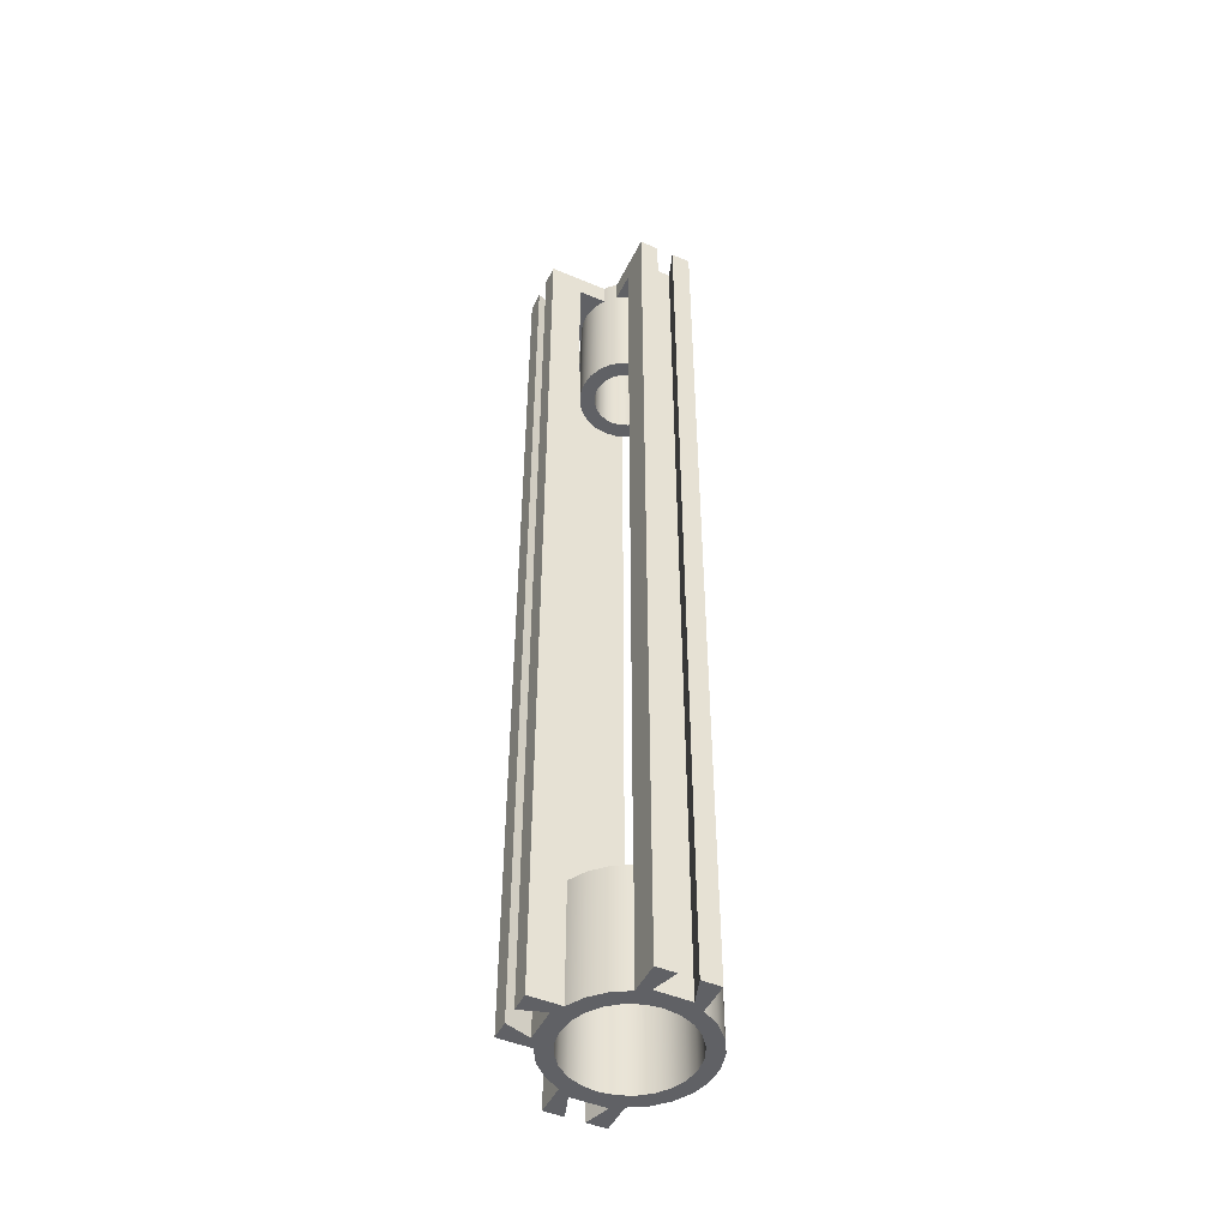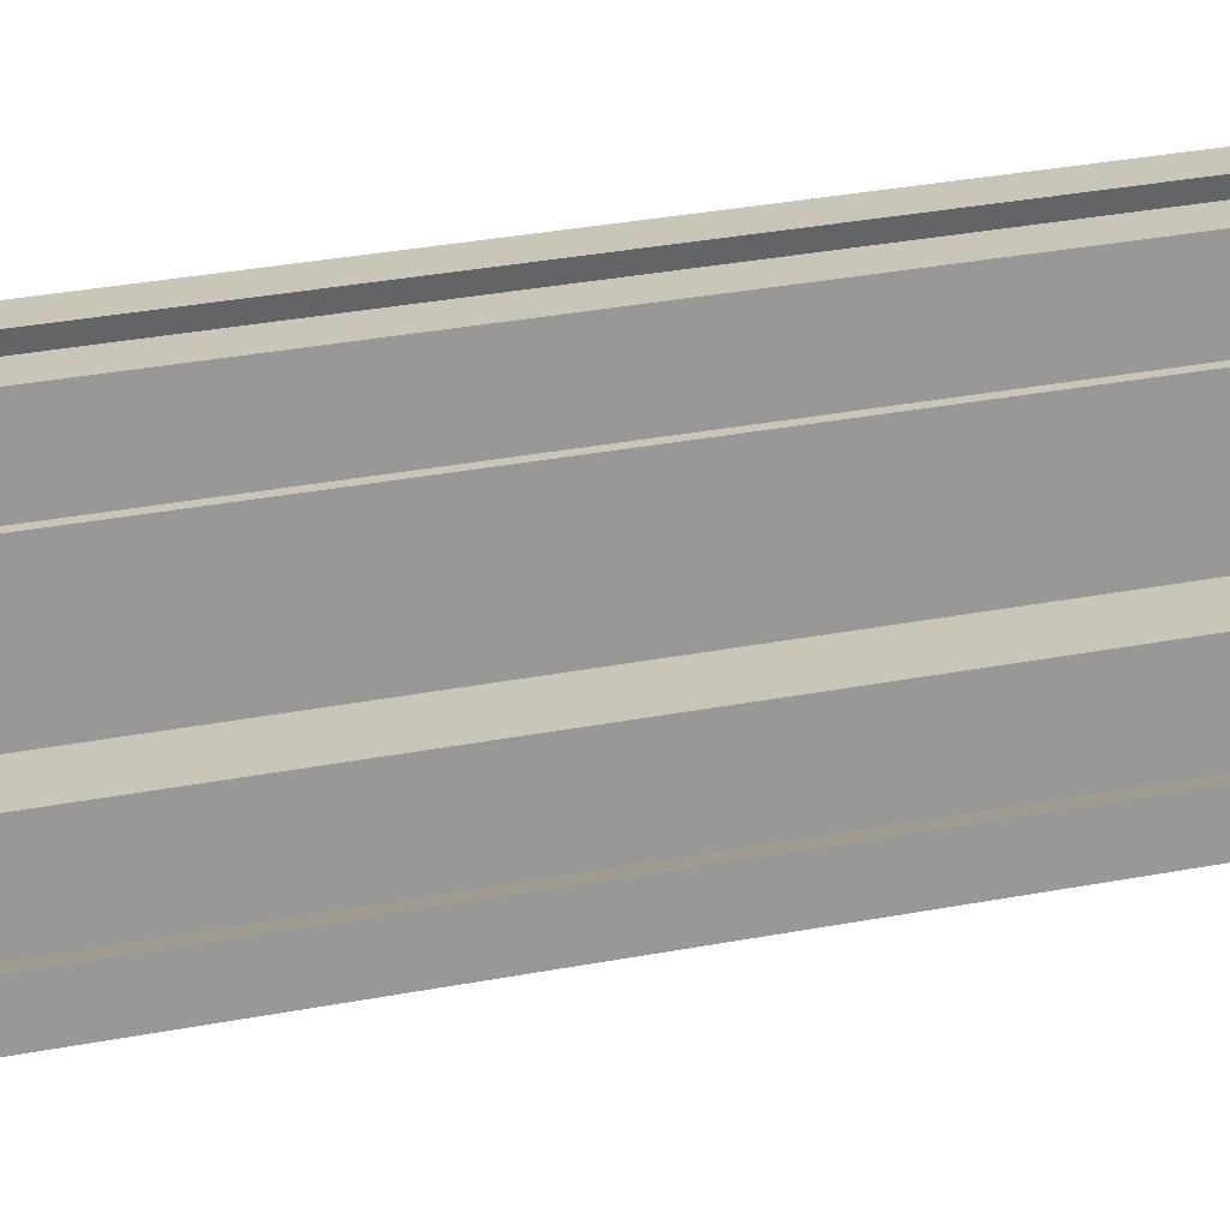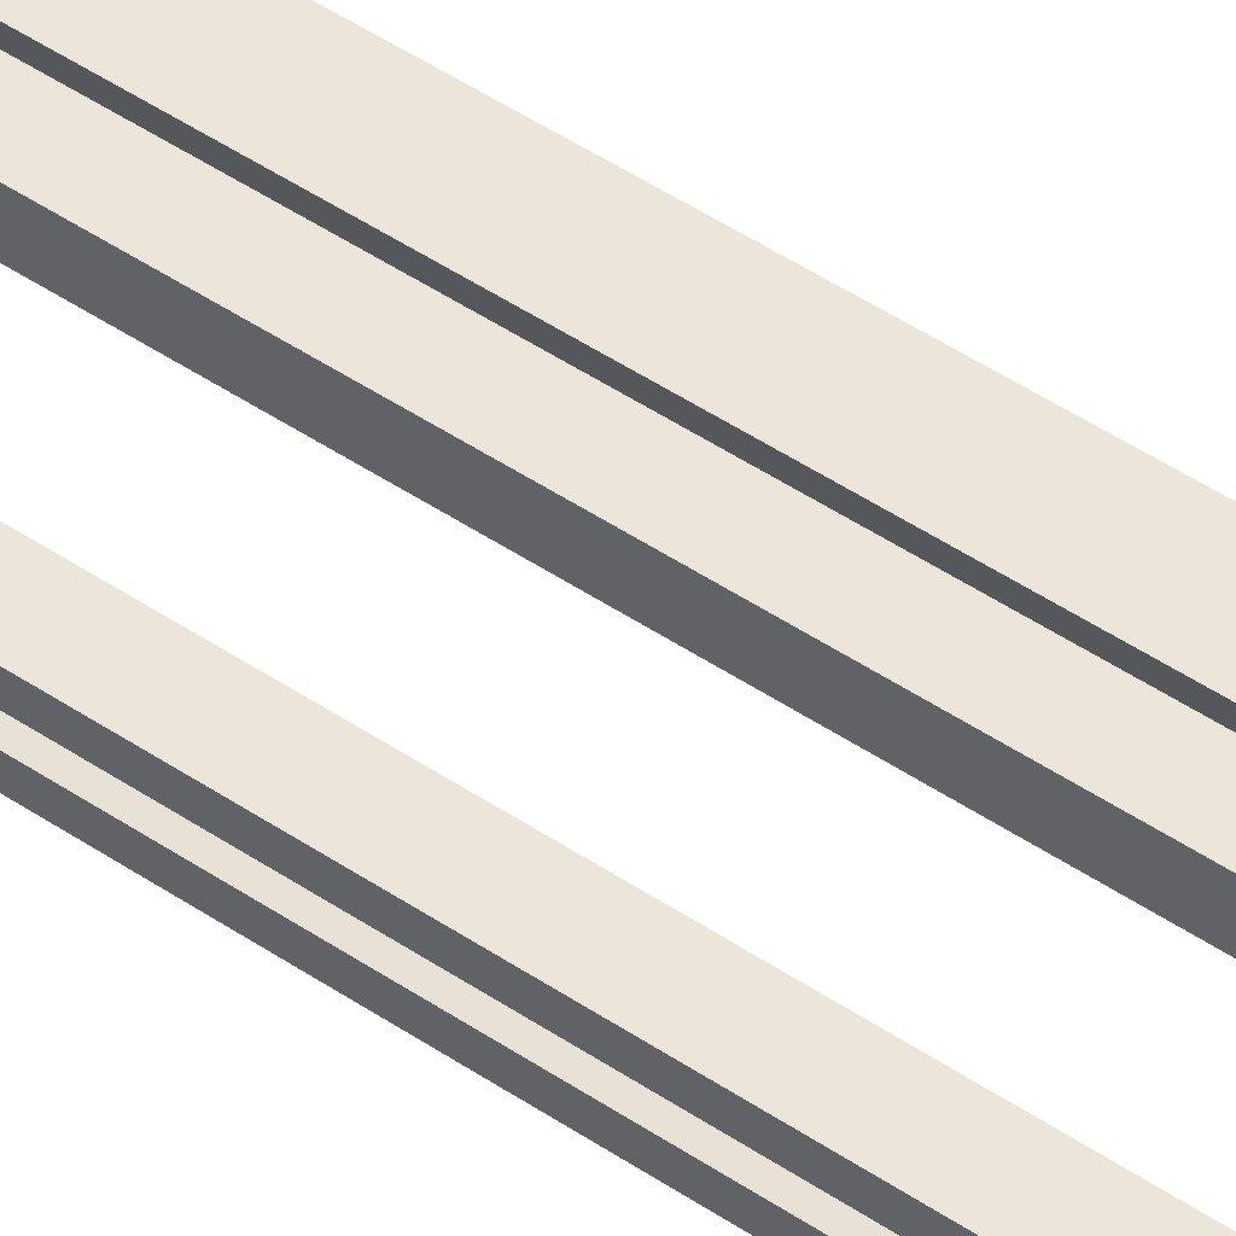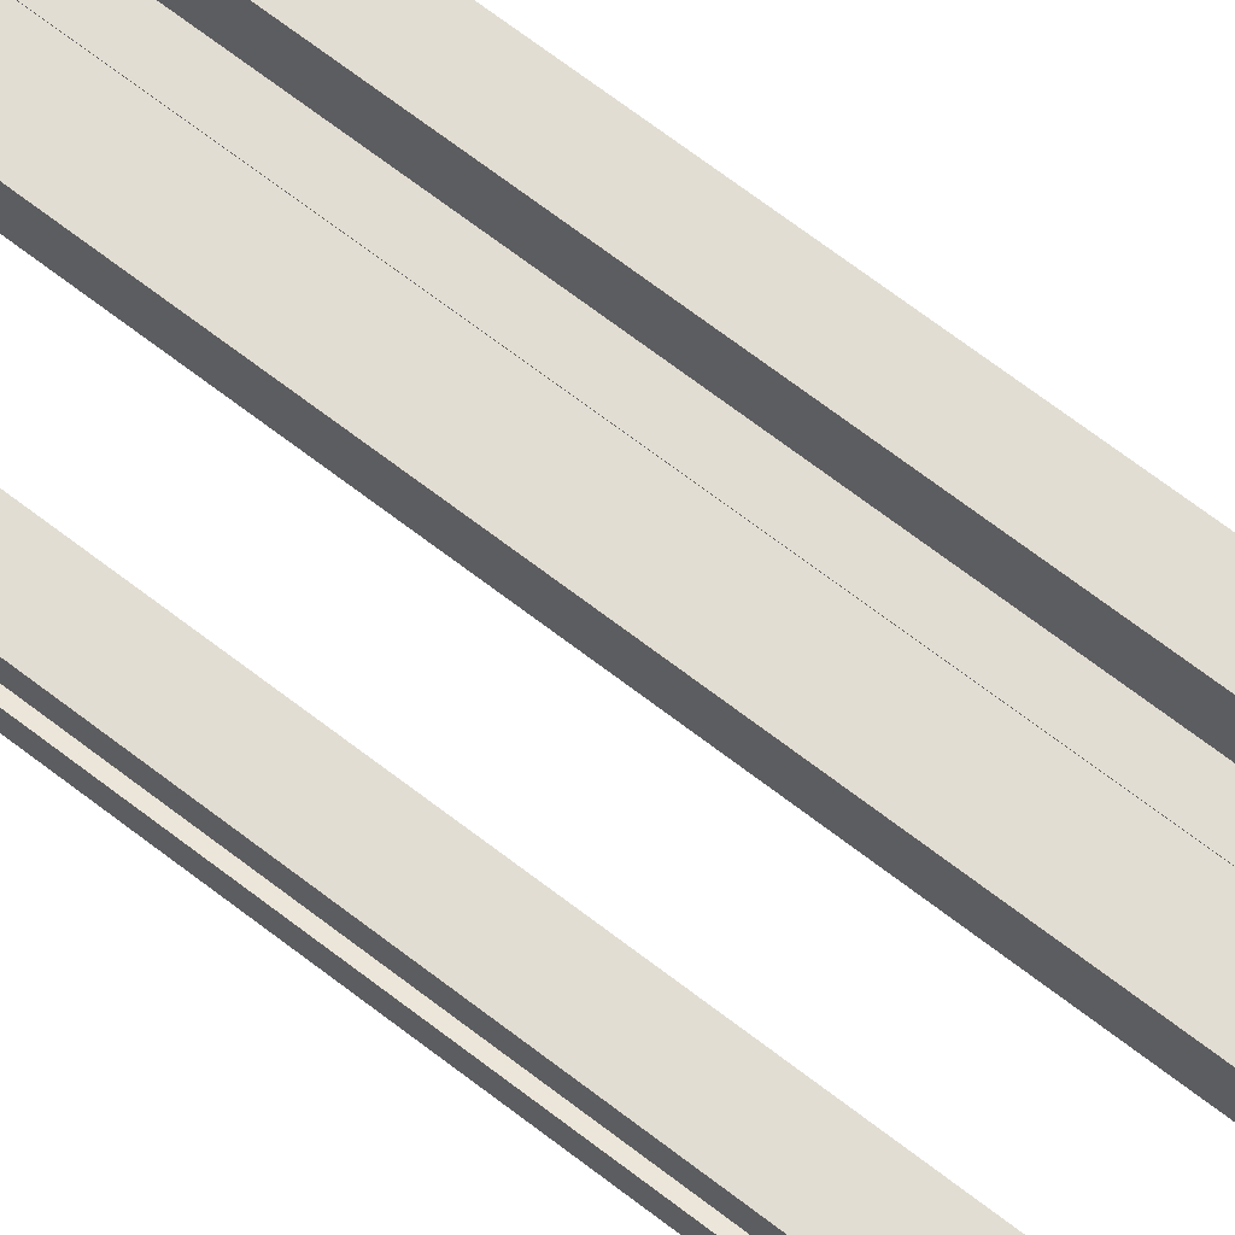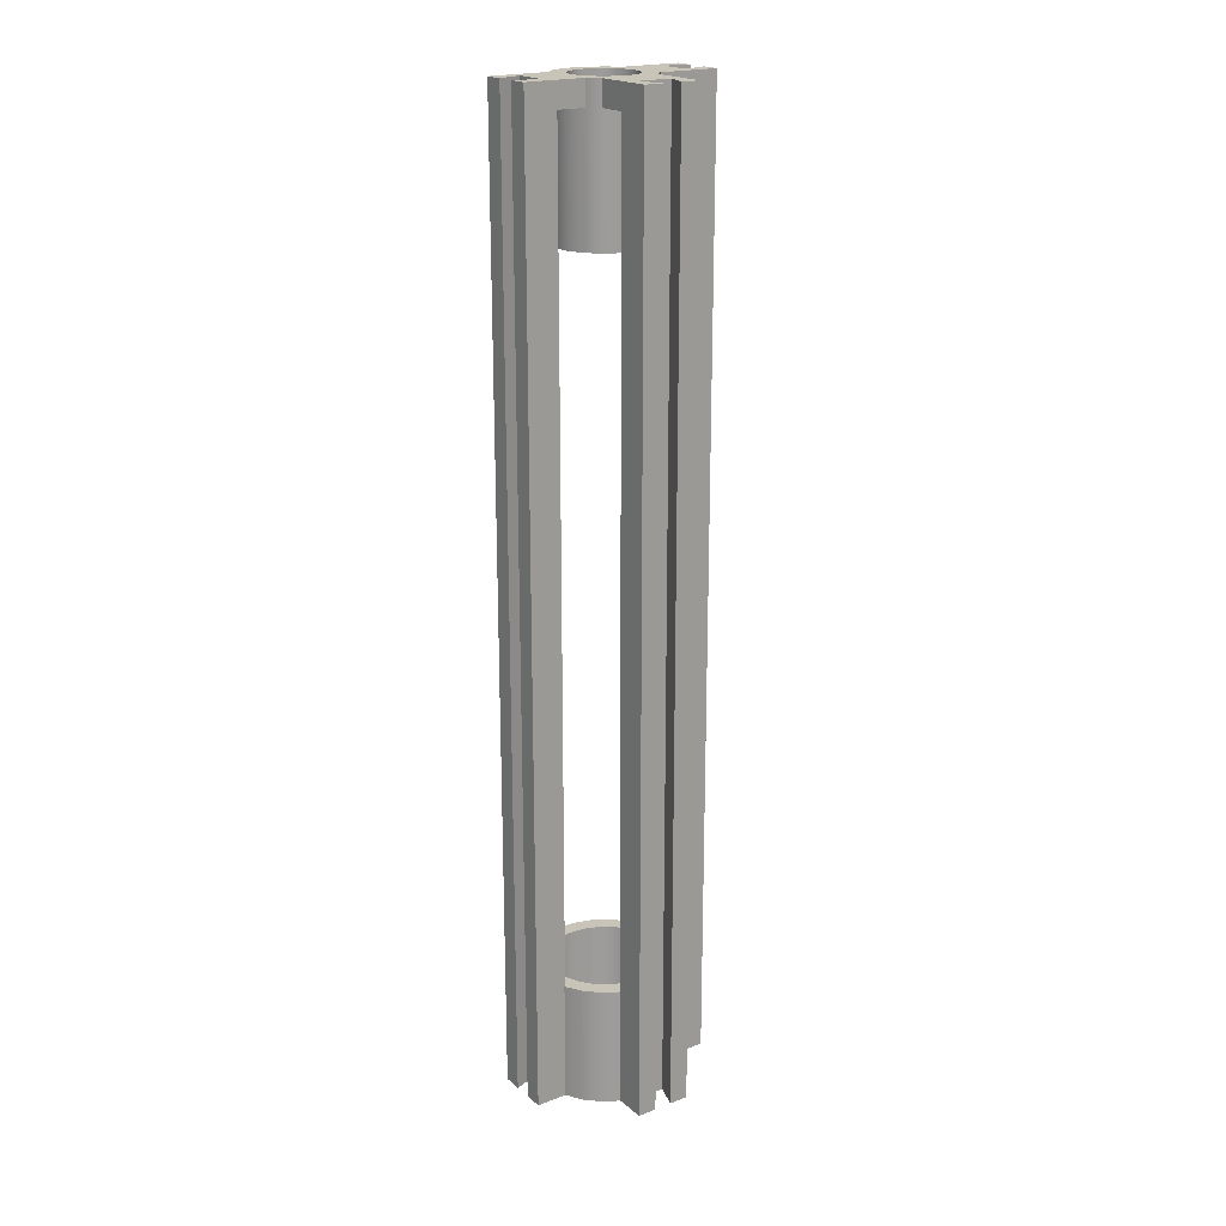
<metadata>
{"format":"obj","ext":"obj","renderer":"f3d","projection":"perspective","resolution":1024,"background":"white","views":[{"elev":-48.0,"azim":-115.4,"up":"+Z"},{"elev":20.7,"azim":-112.0,"up":"+Y"},{"elev":55.7,"azim":-55.7,"up":"+Y"},{"elev":68.2,"azim":-52.3,"up":"+Y"},{"elev":20.2,"azim":145.4,"up":"+Z"}]}
</metadata>
<code>
g Body1
v -8.292 3.5 -120
v -8.292 3.5 -105
v -7.128 5.495 -105
v -5.495 7.128 -105
v -3.5 8.292 -105
v -3.5 8.292 -120
v -5.495 7.128 -120
v -7.128 5.495 -120
v 8.292 -3.5 -120
v 8.292 -3.5 -105
v 7.111 -5.516 -105
v 5.452 -7.161 -105
v 3.425 -8.323 -105
v 1.168 -8.924 -105
v -1.168 -8.924 -105
v -3.425 -8.323 -105
v -5.452 -7.161 -105
v -7.111 -5.516 -105
v -8.292 -3.5 -105
v -8.292 -3.5 -120
v -7.111 -5.516 -120
v -5.452 -7.161 -120
v -3.425 -8.323 -120
v -1.168 -8.924 -120
v 1.168 -8.924 -120
v 3.425 -8.323 -120
v 5.452 -7.161 -120
v 7.111 -5.516 -120
v 8.292 3.5 -105
v 8.292 3.5 -120
v 7.128 5.495 -120
v 5.495 7.128 -120
v 3.5 8.292 -120
v 3.5 8.292 -105
v 5.495 7.128 -105
v 7.128 5.495 -105
v 7.1 -0 -105
v 6.858 1.838 -105
v 6.149 3.55 -105
v 5.02 5.02 -105
v 3.55 6.149 -105
v 1.838 6.858 -105
v -0 7.1 -105
v -1.838 6.858 -105
v -3.55 6.149 -105
v -5.02 5.02 -105
v -6.149 3.55 -105
v -6.858 1.838 -105
v -7.1 0 -105
v -6.858 -1.838 -105
v -6.149 -3.55 -105
v -5.02 -5.02 -105
v -3.55 -6.149 -105
v -1.838 -6.858 -105
v -0 -7.1 -105
v 1.838 -6.858 -105
v 3.55 -6.149 -105
v 5.02 -5.02 -105
v 6.149 -3.55 -105
v 6.858 -1.838 -105
v 7.1 -0 -120
v 6.858 -1.838 -120
v 6.149 -3.55 -120
v 5.02 -5.02 -120
v 3.55 -6.149 -120
v 1.838 -6.858 -120
v -0 -7.1 -120
v -1.838 -6.858 -120
v -3.55 -6.149 -120
v -5.02 -5.02 -120
v -6.149 -3.55 -120
v -6.858 -1.838 -120
v -7.1 0 -120
v -6.858 1.838 -120
v -6.149 3.55 -120
v -5.02 5.02 -120
v -3.55 6.149 -120
v -1.838 6.858 -120
v -0 7.1 -120
v 1.838 6.858 -120
v 3.55 6.149 -120
v 5.02 5.02 -120
v 6.149 3.55 -120
v 6.858 1.838 -120
v 8.2 3.5 -105
v 3.5 8.2 -105
v -3.5 8.2 -105
v -8.2 3.5 -105
v -8.2 -3.5 -105
v 8.2 -3.5 -105
v -3.5 8.2 -3
v -3.5 4.75 -3
v -3.5 4.75 0
v -3.5 12.2 0
v -3.5 12.2 -120
v 3.5 8.2 -3
v 3.5 12.2 -120
v 3.5 12.2 0
v 3.5 4.75 0
v 3.5 4.75 -3
v 8.2 -3.5 -3
v 8.2 3.5 -3
v 12.2 -3.5 -120
v 12.2 -3.5 0
v 4.75 -3.5 0
v 4.75 -3.5 -3
v -8.2 -3.5 -3
v -4.75 -3.5 -3
v -4.75 -3.5 0
v -12.2 -3.5 0
v -12.2 -3.5 -120
v 12.2 -1.105 -120
v 12.2 -1.105 0
v -8.2 3.5 -3
v 2.139 9.1 -120
v 1.105 12.2 -120
v 12.2 3.5 -120
v 12.2 1.105 -120
v 9.1 2.139 -120
v 9.1 -2.139 -120
v -12.2 -1.105 -120
v -9.1 -2.139 -120
v -9.1 2.139 -120
v -12.2 1.105 -120
v -12.2 3.5 -120
v -1.105 12.2 -120
v -2.139 9.1 -120
v 2.194 5.477 -3
v 0.7473 5.852 -3
v -0.7473 5.852 -3
v -2.194 5.477 -3
v -4.75 3.5 -3
v -5.477 2.194 -3
v -5.852 0.7473 -3
v -5.852 -0.7473 -3
v -5.477 -2.194 -3
v -4 -0 -18
v -3.864 -1.035 -18
v -3.464 -2 -18
v -2.828 -2.828 -18
v -2 -3.464 -18
v -1.035 -3.864 -18
v 0 -4 -18
v 1.035 -3.864 -18
v 2 -3.464 -18
v 2.828 -2.828 -18
v 3.464 -2 -18
v 3.864 -1.035 -18
v 4 0 -18
v 3.864 1.035 -18
v 3.464 2 -18
v 2.828 2.828 -18
v 2 3.464 -18
v 1.035 3.864 -18
v 0 4 -18
v -1.035 3.864 -18
v -2 3.464 -18
v -2.828 2.828 -18
v -3.464 2 -18
v -3.864 1.035 -18
v -5.9 -0 -18
v -5.699 1.527 -18
v -5.11 2.95 -18
v -4.172 4.172 -18
v -2.95 5.11 -18
v -1.527 5.699 -18
v 0 5.9 -18
v 1.527 5.699 -18
v 2.95 5.11 -18
v 4.172 4.172 -18
v 5.11 2.95 -18
v 5.699 1.527 -18
v 5.9 0 -18
v 5.699 -1.527 -18
v 5.11 -2.95 -18
v 4.172 -4.172 -18
v 2.95 -5.11 -18
v 1.527 -5.699 -18
v 0 -5.9 -18
v -1.527 -5.699 -18
v -2.95 -5.11 -18
v -4.172 -4.172 -18
v -5.11 -2.95 -18
v -5.699 -1.527 -18
v 5.477 -2.194 -3
v 5.852 -0.7473 -3
v 5.852 0.7473 -3
v 5.477 2.194 -3
v 4.75 3.5 -3
v -4 -0 0
v -3.864 -1.035 0
v -3.464 -2 0
v -2.828 -2.828 0
v -2 -3.464 0
v -1.035 -3.864 0
v 0 -4 0
v 1.035 -3.864 0
v 2 -3.464 0
v 2.828 -2.828 0
v 3.464 -2 0
v 3.864 -1.035 0
v 4 0 0
v 3.864 1.035 0
v 3.464 2 0
v 2.828 2.828 0
v 2 3.464 0
v 1.035 3.864 0
v 0 4 0
v -1.035 3.864 0
v -2 3.464 0
v -2.828 2.828 0
v -3.464 2 0
v -3.864 1.035 0
v -12.2 -1.105 0
v -9.1 -2.139 0
v -9.1 2.139 0
v -12.2 1.105 0
v -12.2 3.5 0
v -4.75 3.5 0
v -1.105 12.2 0
v -2.139 9.1 0
v 2.139 9.1 0
v 1.105 12.2 0
v 4.75 3.5 0
v 3.809 -4.506 0
v 2.661 -5.266 0
v 1.368 -5.739 0
v -0 -5.9 0
v -1.368 -5.739 0
v -2.661 -5.266 0
v -3.809 -4.506 0
v -4.376 3.958 0
v -3.958 4.376 0
v 3.958 4.376 0
v 4.376 3.958 0
v 9.1 2.139 0
v 9.1 -2.139 0
v 12.2 1.105 0
v 12.2 3.5 0
f 2 3 1
f 1 3 8
f 8 3 4
f 8 4 7
f 7 4 5
f 7 5 6
f 10 11 9
f 9 11 28
f 28 11 12
f 28 12 27
f 27 12 13
f 27 13 26
f 26 13 14
f 26 14 25
f 25 14 15
f 25 15 24
f 24 15 16
f 24 16 23
f 23 16 17
f 23 17 22
f 22 17 18
f 22 18 21
f 21 18 19
f 21 19 20
f 30 31 29
f 29 31 36
f 36 31 32
f 36 32 35
f 35 32 33
f 35 33 34
f 38 84 37
f 37 84 61
f 37 61 60
f 60 61 62
f 60 62 59
f 59 62 63
f 59 63 58
f 58 63 64
f 58 64 57
f 57 64 65
f 57 65 56
f 56 65 66
f 56 66 55
f 55 66 67
f 55 67 54
f 54 67 68
f 54 68 53
f 53 68 69
f 53 69 52
f 52 69 70
f 52 70 51
f 51 70 71
f 51 71 50
f 50 71 72
f 50 72 49
f 49 72 73
f 49 73 48
f 48 73 74
f 48 74 47
f 47 74 75
f 47 75 46
f 46 75 76
f 46 76 45
f 45 76 77
f 45 77 44
f 44 77 78
f 44 78 43
f 43 78 79
f 43 79 42
f 42 79 80
f 42 80 41
f 41 80 81
f 41 81 40
f 40 81 82
f 40 82 39
f 39 82 83
f 39 83 38
f 38 83 84
f 29 36 85
f 85 36 39
f 85 39 38
f 39 36 40
f 40 36 35
f 40 35 41
f 41 35 86
f 41 86 42
f 42 86 43
f 43 86 87
f 43 87 44
f 44 87 45
f 45 87 4
f 45 4 46
f 46 4 3
f 46 3 47
f 47 3 88
f 47 88 48
f 48 88 49
f 49 88 89
f 49 89 50
f 50 89 51
f 51 89 18
f 51 18 52
f 52 18 17
f 52 17 53
f 53 17 16
f 53 16 54
f 54 16 15
f 54 15 55
f 55 15 14
f 55 14 56
f 56 14 13
f 56 13 57
f 57 13 12
f 57 12 58
f 58 12 11
f 58 11 59
f 59 11 90
f 59 90 60
f 60 90 37
f 37 90 85
f 37 85 38
f 35 34 86
f 87 5 4
f 3 2 88
f 89 19 18
f 11 10 90
f 6 5 95
f 95 5 94
f 94 5 91
f 94 91 93
f 93 91 92
f 5 87 91
f 87 86 91
f 91 86 96
f 86 34 96
f 96 34 98
f 96 98 99
f 33 97 34
f 34 97 98
f 99 100 96
f 85 90 102
f 102 90 101
f 90 10 101
f 101 10 104
f 101 104 105
f 9 103 10
f 10 103 104
f 105 106 101
f 20 19 111
f 111 19 110
f 110 19 107
f 110 107 109
f 109 107 108
f 19 89 107
f 103 112 104
f 104 112 113
f 89 88 107
f 107 88 114
f 84 119 61
f 61 119 120
f 61 120 62
f 62 120 9
f 62 9 63
f 63 9 28
f 63 28 64
f 64 28 27
f 64 27 65
f 65 27 26
f 65 26 66
f 66 26 25
f 66 25 67
f 67 25 24
f 67 24 68
f 68 24 23
f 68 23 69
f 69 23 22
f 69 22 70
f 70 22 21
f 70 21 71
f 71 21 20
f 71 20 72
f 72 20 122
f 72 122 73
f 73 122 123
f 73 123 74
f 74 123 1
f 74 1 75
f 75 1 8
f 75 8 76
f 76 8 7
f 76 7 77
f 77 7 6
f 77 6 78
f 78 6 127
f 78 127 79
f 79 127 115
f 79 115 80
f 80 115 33
f 80 33 81
f 81 33 32
f 81 32 82
f 82 32 31
f 82 31 83
f 83 31 30
f 83 30 84
f 84 30 119
f 116 97 115
f 115 97 33
f 30 117 119
f 119 117 118
f 112 103 120
f 120 103 9
f 20 111 122
f 122 111 121
f 124 125 123
f 123 125 1
f 6 95 127
f 127 95 126
f 96 130 91
f 91 130 131
f 91 131 92
f 100 128 96
f 96 128 129
f 96 129 130
f 114 134 107
f 107 134 135
f 107 135 136
f 132 133 114
f 114 133 134
f 136 108 107
f 138 184 137
f 137 184 161
f 137 161 160
f 160 161 162
f 160 162 159
f 159 162 163
f 159 163 158
f 158 163 164
f 158 164 157
f 157 164 165
f 157 165 156
f 156 165 166
f 156 166 155
f 155 166 167
f 155 167 168
f 138 139 184
f 184 139 183
f 183 139 140
f 183 140 182
f 182 140 141
f 182 141 181
f 181 141 142
f 181 142 180
f 180 142 143
f 180 143 179
f 179 143 178
f 178 143 144
f 178 144 177
f 177 144 145
f 177 145 176
f 176 145 146
f 176 146 175
f 175 146 147
f 175 147 174
f 174 147 148
f 174 148 173
f 173 148 149
f 173 149 150
f 173 150 172
f 172 150 151
f 172 151 171
f 171 151 152
f 171 152 170
f 170 152 153
f 170 153 169
f 169 153 154
f 169 154 168
f 168 154 155
f 101 187 102
f 102 187 188
f 102 188 189
f 106 185 101
f 101 185 186
f 101 186 187
f 160 213 137
f 137 213 190
f 137 190 138
f 138 190 191
f 138 191 139
f 139 191 192
f 139 192 140
f 140 192 193
f 140 193 141
f 141 193 194
f 141 194 142
f 142 194 195
f 142 195 143
f 143 195 196
f 143 196 144
f 144 196 197
f 144 197 145
f 145 197 198
f 145 198 146
f 146 198 199
f 146 199 147
f 147 199 200
f 147 200 148
f 148 200 201
f 148 201 149
f 149 201 202
f 149 202 150
f 150 202 203
f 150 203 151
f 151 203 204
f 151 204 152
f 152 204 205
f 152 205 153
f 153 205 206
f 153 206 154
f 154 206 207
f 154 207 155
f 155 207 208
f 155 208 156
f 156 208 209
f 156 209 157
f 157 209 210
f 157 210 158
f 158 210 211
f 158 211 159
f 159 211 212
f 159 212 160
f 160 212 213
f 110 214 111
f 111 214 121
f 214 215 121
f 121 215 122
f 215 216 122
f 122 216 123
f 216 217 123
f 123 217 124
f 217 218 124
f 124 218 125
f 1 125 2
f 2 125 218
f 2 218 114
f 114 218 219
f 114 219 132
f 114 88 2
f 126 95 220
f 220 95 94
f 220 221 126
f 126 221 127
f 221 222 127
f 127 222 115
f 222 223 115
f 115 223 116
f 97 116 98
f 98 116 223
f 184 135 161
f 161 135 134
f 161 134 162
f 162 134 133
f 162 133 163
f 163 133 132
f 163 132 164
f 164 132 232
f 164 232 233
f 135 184 136
f 136 184 183
f 136 183 108
f 108 183 182
f 108 182 109
f 109 182 231
f 231 182 181
f 231 181 230
f 230 181 180
f 230 180 229
f 229 180 179
f 229 179 228
f 228 179 227
f 227 179 178
f 227 178 226
f 226 178 177
f 226 177 225
f 225 177 176
f 225 176 105
f 105 176 106
f 106 176 175
f 106 175 185
f 185 175 174
f 185 174 186
f 186 174 173
f 186 173 187
f 187 173 172
f 187 172 188
f 188 172 171
f 188 171 189
f 189 171 170
f 189 170 235
f 235 170 234
f 234 170 100
f 234 100 99
f 170 169 100
f 100 169 128
f 128 169 168
f 128 168 129
f 129 168 167
f 129 167 130
f 130 167 166
f 130 166 131
f 131 166 165
f 131 165 92
f 92 165 164
f 92 164 233
f 224 189 235
f 132 219 232
f 233 93 92
f 236 237 119
f 119 237 120
f 238 236 118
f 118 236 119
f 118 117 238
f 238 117 239
f 85 102 29
f 29 102 239
f 29 239 117
f 189 224 102
f 102 224 239
f 117 30 29
f 235 205 224
f 224 205 204
f 224 204 203
f 235 234 205
f 205 234 206
f 206 234 99
f 206 99 207
f 207 99 208
f 208 99 222
f 208 222 221
f 99 98 222
f 222 98 223
f 220 94 221
f 221 94 93
f 221 93 208
f 208 93 209
f 209 93 210
f 210 93 233
f 210 233 211
f 211 233 232
f 211 232 219
f 218 216 219
f 219 216 213
f 219 213 212
f 218 217 216
f 213 216 190
f 190 216 215
f 190 215 191
f 191 215 109
f 191 109 192
f 192 109 193
f 193 109 231
f 193 231 194
f 194 231 230
f 194 230 195
f 195 230 229
f 195 229 196
f 196 229 228
f 196 228 227
f 214 110 215
f 215 110 109
f 196 227 197
f 197 227 226
f 197 226 198
f 198 226 225
f 198 225 199
f 199 225 105
f 199 105 200
f 200 105 201
f 201 105 237
f 201 237 202
f 202 237 236
f 202 236 203
f 203 236 224
f 105 104 237
f 237 104 113
f 238 239 236
f 236 239 224
f 212 211 219
f 237 113 120
f 120 113 112

</code>
